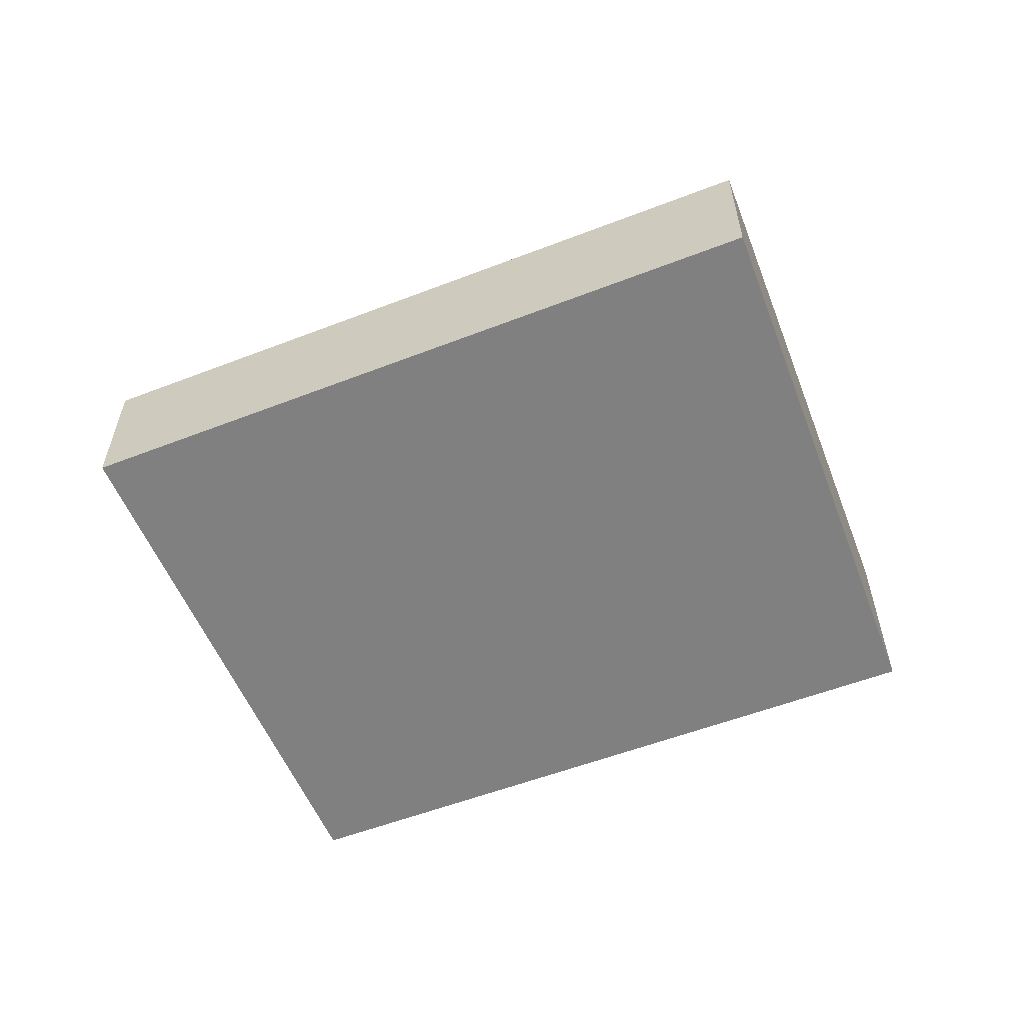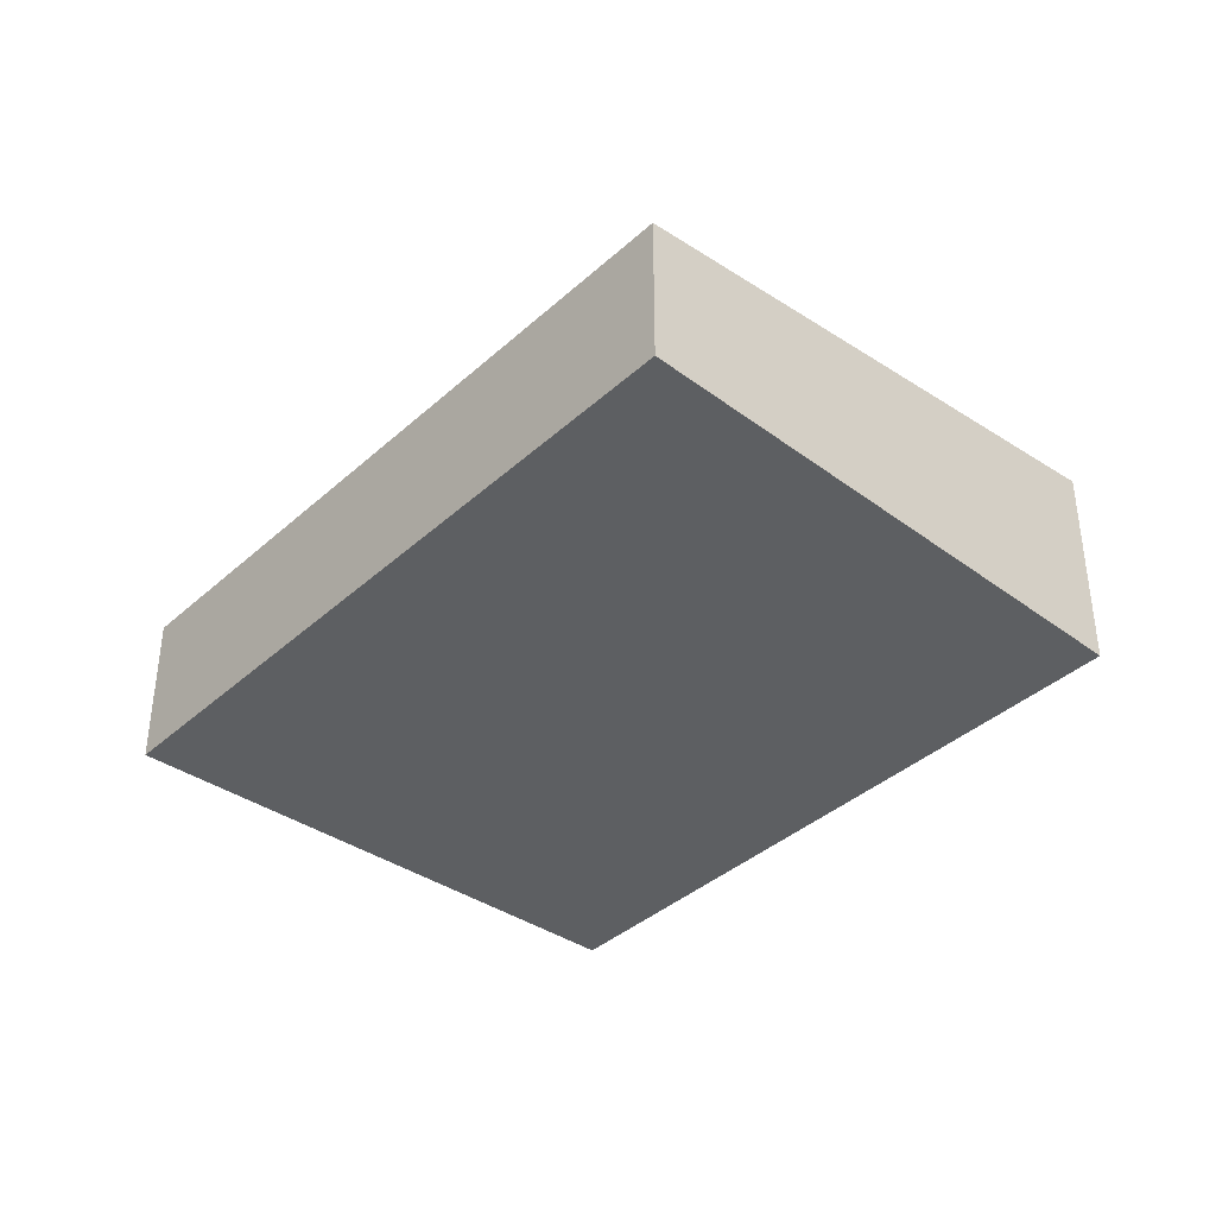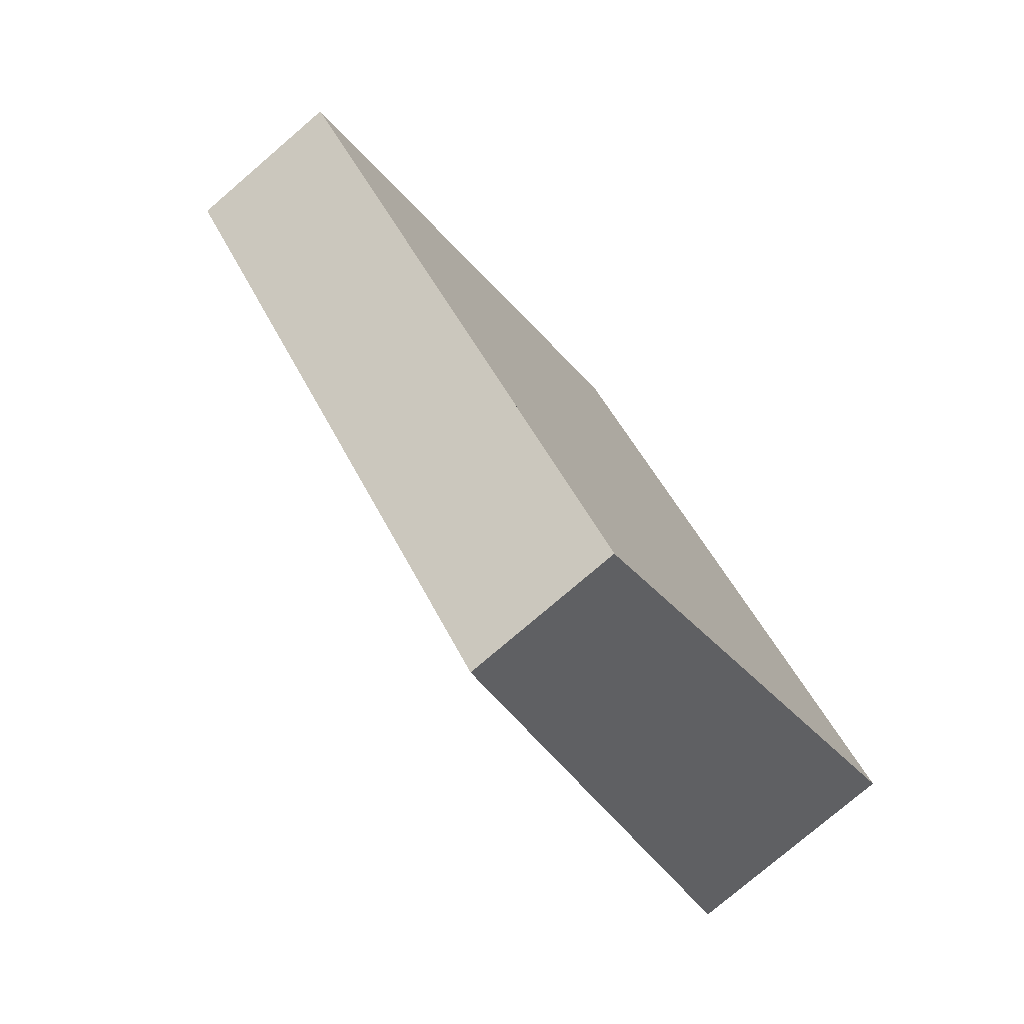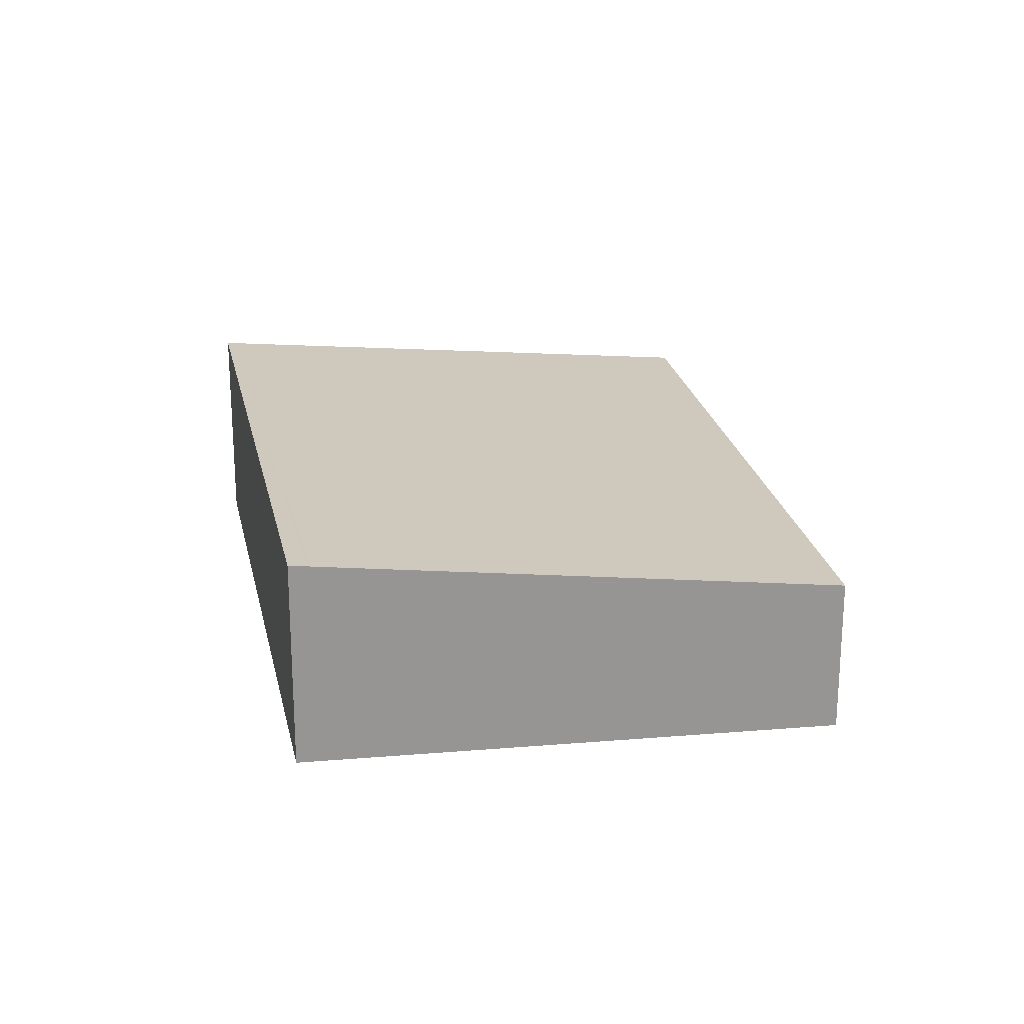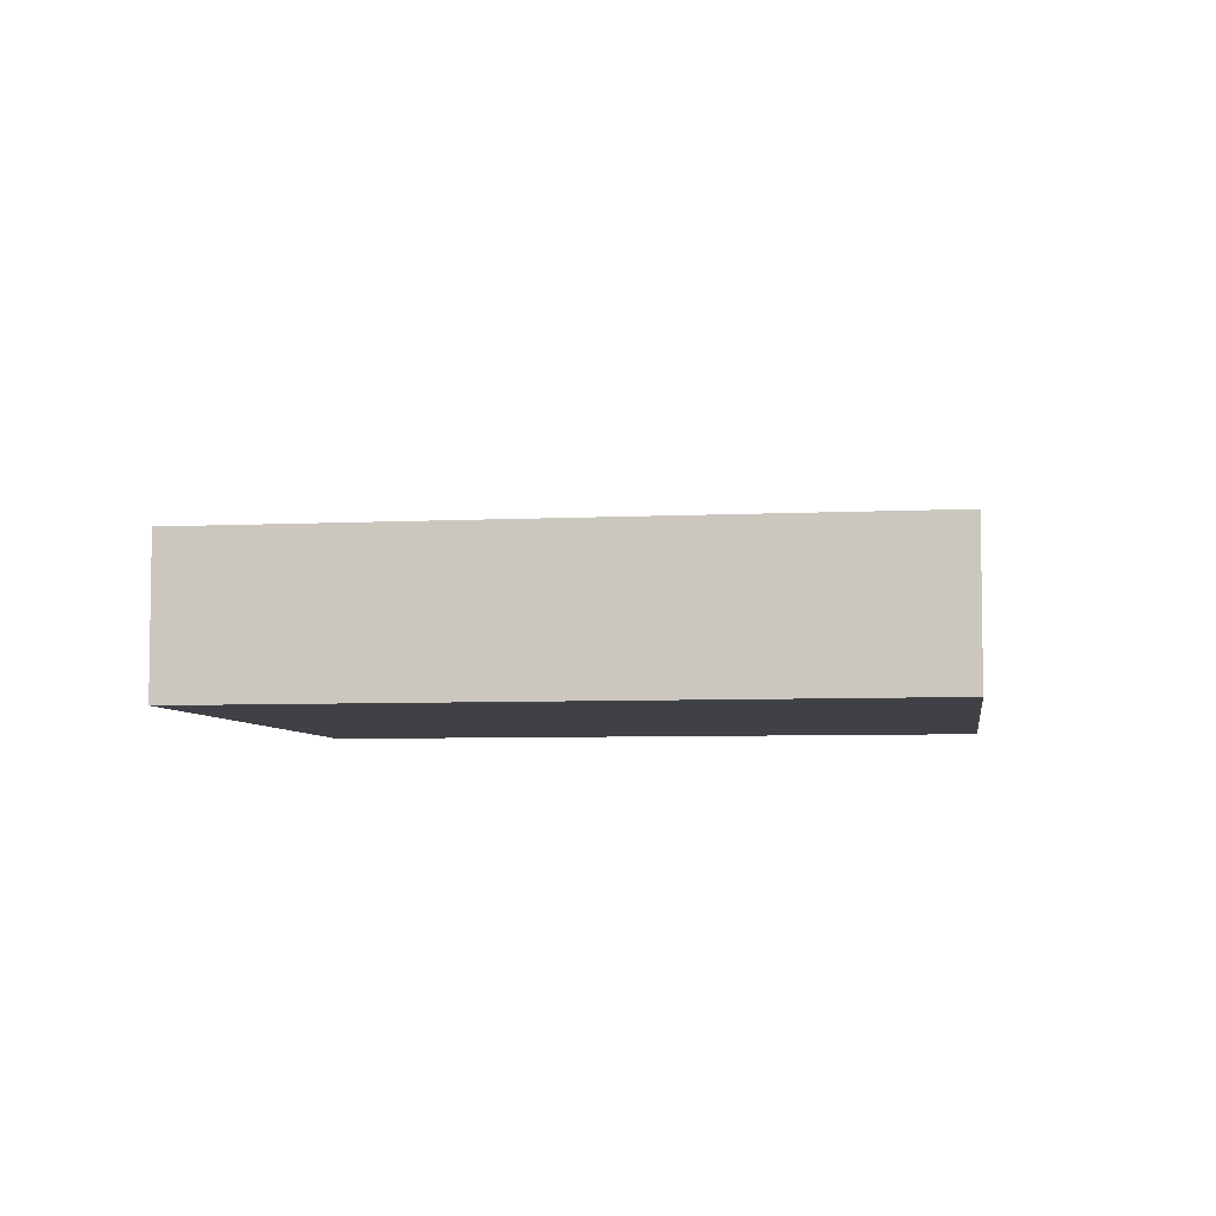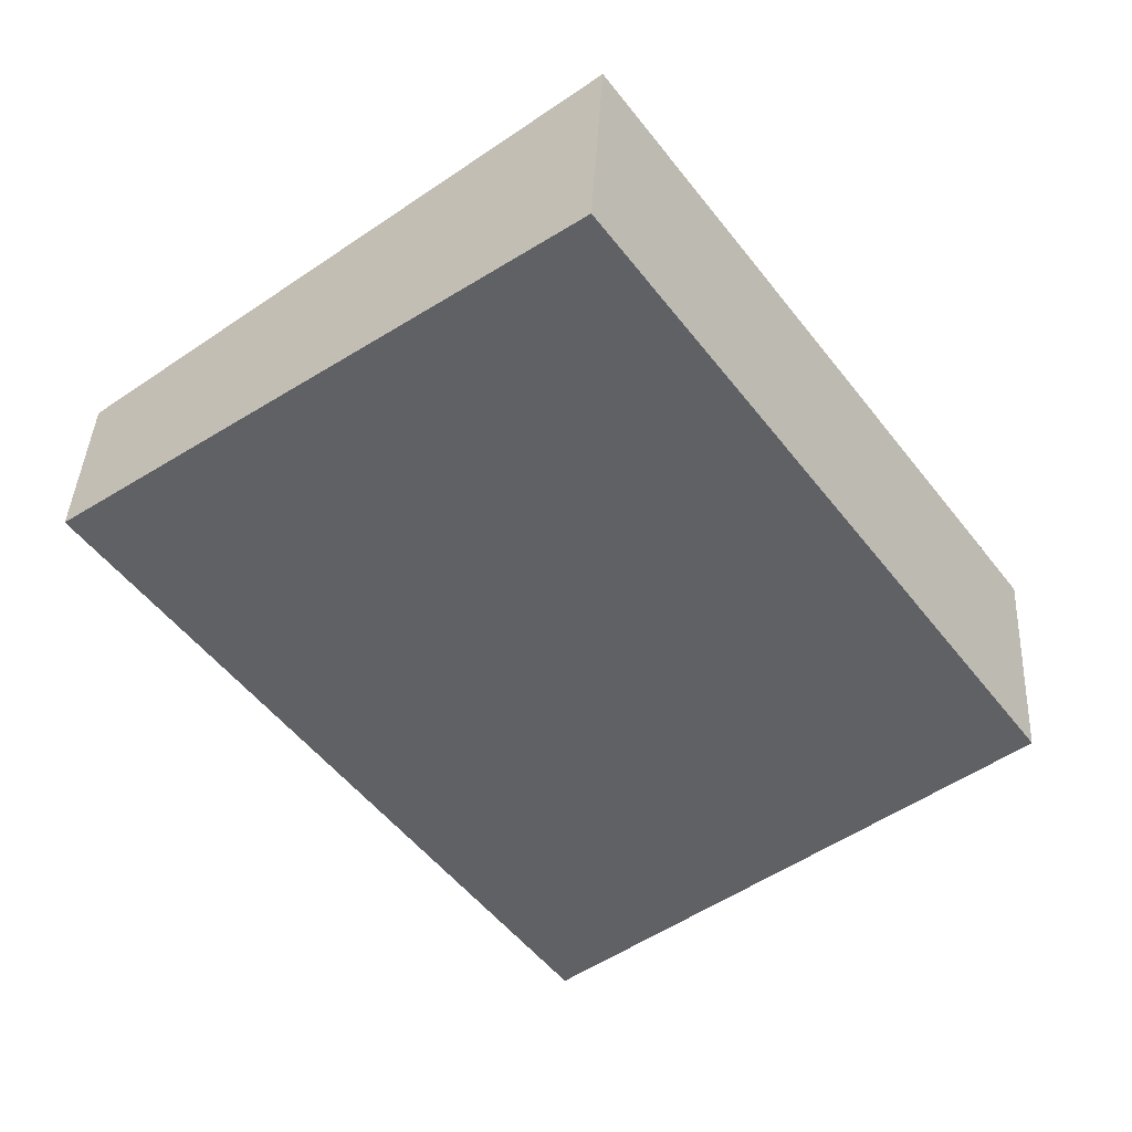
<metadata>
{"format":"obj","ext":"obj","renderer":"f3d","projection":"perspective","resolution":1024,"background":"white","views":[{"elev":-60.0,"azim":-105.5,"up":"+Y"},{"elev":-39.7,"azim":-79.0,"up":"+Y"},{"elev":-77.3,"azim":-49.4,"up":"+Z"},{"elev":22.8,"azim":132.2,"up":"+Y"},{"elev":-6.0,"azim":-118.4,"up":"+Y"},{"elev":40.3,"azim":3.0,"up":"+Z"}]}
</metadata>
<code>
v  2.304 2.145 1.677
v  0.108 1.85 -0.143
v  0 1.85 1.133e-16
v  5.103 1.85 -6.754
v  6.274 2.007 -5.783
v  9.888 2.491 -2.788
v  5.053 2.495 3.677
v  5.348 2.533 3.892
v  9.921 2.496 -2.761
v  10.1 2.52 -2.613
v  5.103 4.136e-16 -6.754
v  0.108 8.756e-18 -0.143
v  0 0 0
v  2.304 -1.027e-16 1.677
v  5.053 -2.252e-16 3.677
v  5.348 -2.383e-16 3.892
v  10.1 1.6e-16 -2.613
v  6.274 3.541e-16 -5.783
v  9.888 1.707e-16 -2.788
v  9.921 1.691e-16 -2.761
g defaultobject
f 1 2 3
f 2 1 4
f 4 1 5
f 5 1 6
f 6 1 7
f 6 7 8
f 6 8 9
f 9 8 10
f 11 2 4
f 2 11 12
f 2 12 3
f 3 12 13
f 13 1 3
f 1 13 14
f 1 14 7
f 7 14 15
f 7 15 8
f 8 15 16
f 16 10 8
f 10 16 17
f 17 9 10
f 9 17 6
f 6 17 5
f 5 17 4
f 4 17 18
f 4 18 11
f 18 17 19
f 19 17 20
f 15 17 16
f 17 15 20
f 20 15 14
f 20 14 19
f 19 14 18
f 18 14 13
f 18 13 11
f 11 13 12

</code>
